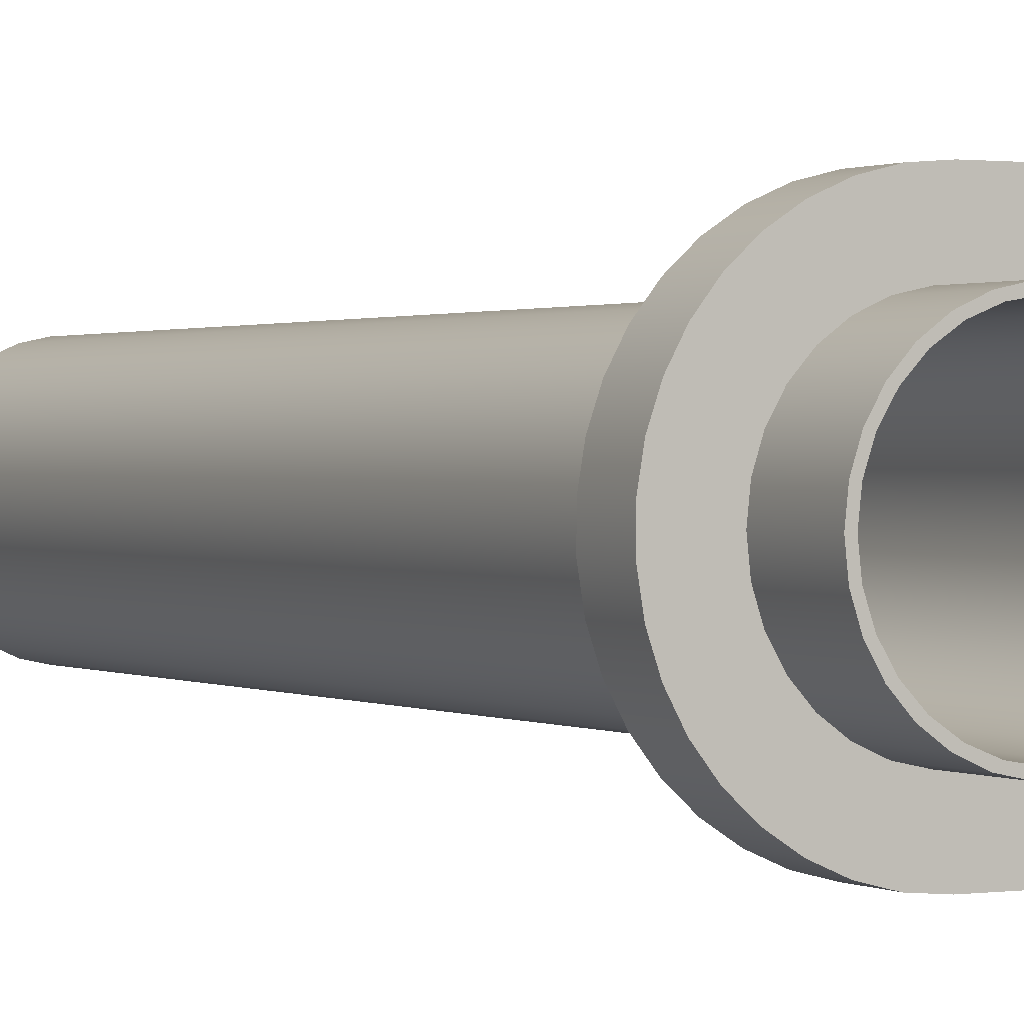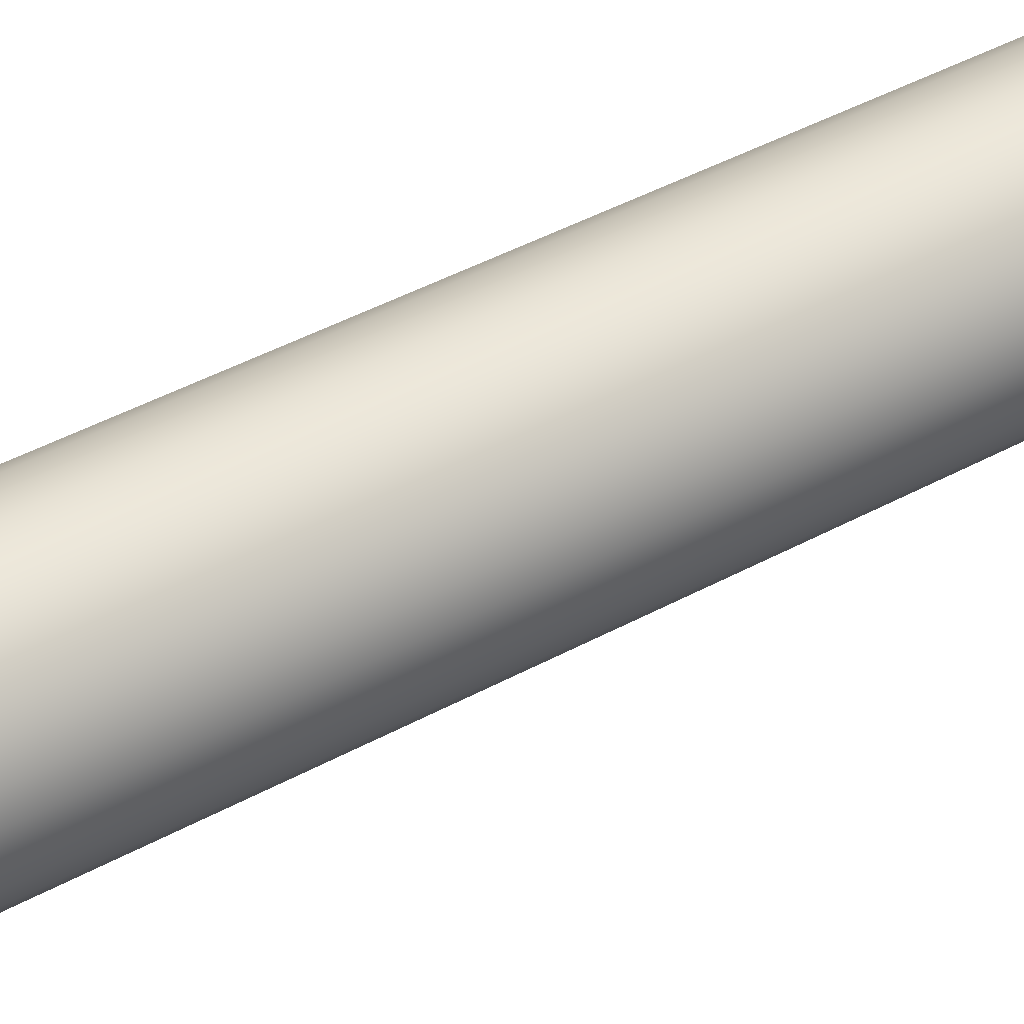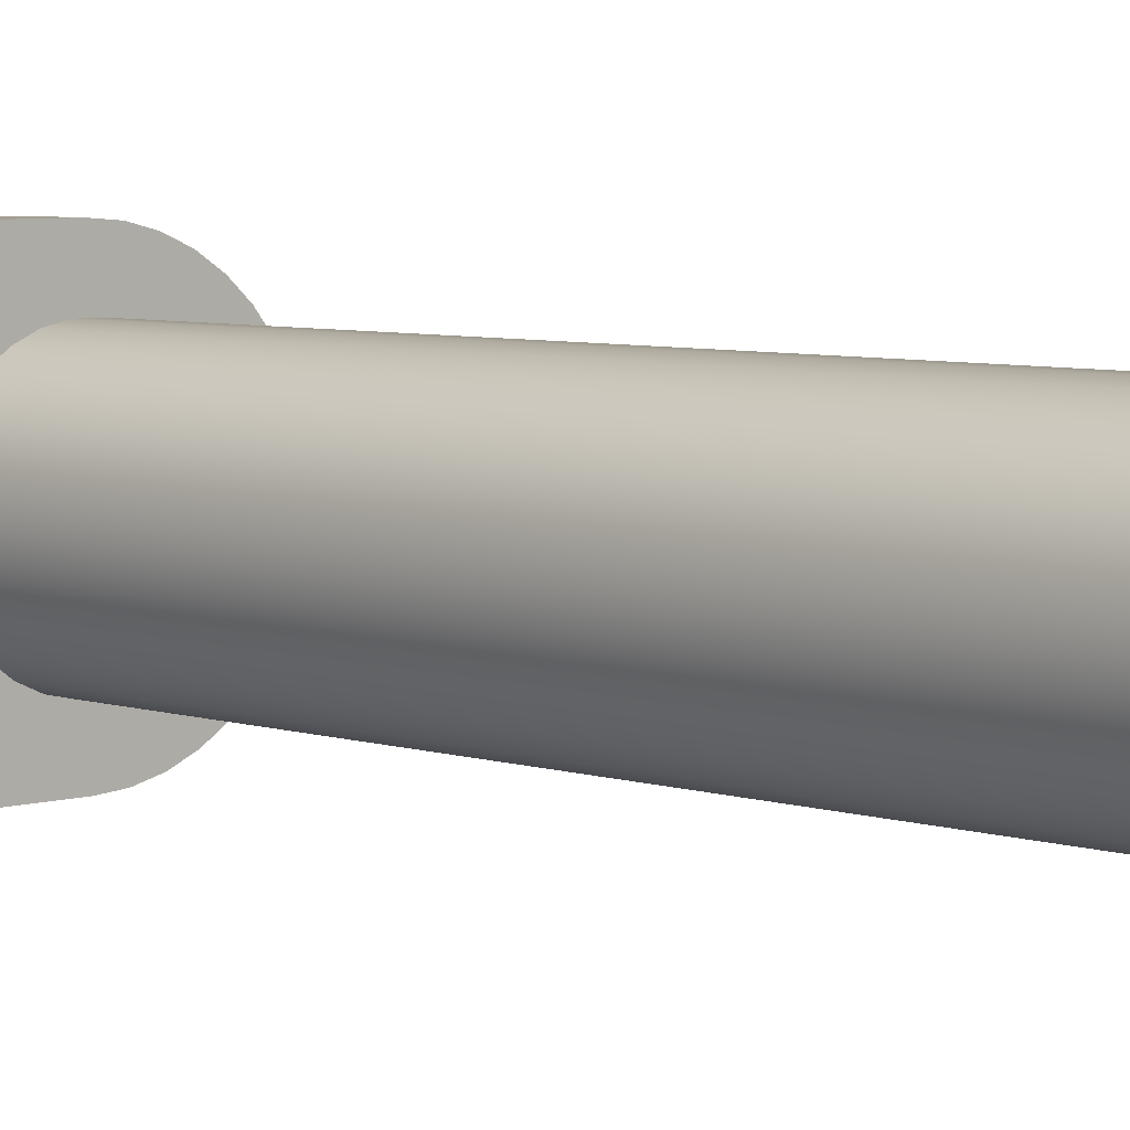
<metadata>
{"format":"obj","ext":"obj","renderer":"f3d","projection":"perspective","resolution":1024,"background":"white","views":[{"elev":0.9,"azim":-28.2,"up":"+Z"},{"elev":46.0,"azim":58.3,"up":"+Z"},{"elev":5.5,"azim":136.7,"up":"+Z"}]}
</metadata>
<code>
v -1.65 1.2 2.021e-16
v -1.614 1.2 -0.3431
v -1.507 1.2 -0.6711
v -1.335 1.2 -0.9698
v -1.104 1.2 -1.226
v -0.825 1.2 -1.429
v -0.5099 1.2 -1.569
v -0.1725 1.2 -1.641
v 0.1725 1.2 -1.641
v 0.5099 1.2 -1.569
v 0.825 1.2 -1.429
v 1.104 1.2 -1.226
v 1.335 1.2 -0.9698
v 1.507 1.2 -0.6711
v 1.614 1.2 -0.3431
v 1.65 1.2 0
v 1.614 1.2 0.3431
v 1.507 1.2 0.6711
v 1.335 1.2 0.9698
v 1.104 1.2 1.226
v 0.825 1.2 1.429
v 0.5099 1.2 1.569
v 0.1725 1.2 1.641
v -0.1725 1.2 1.641
v -0.5099 1.2 1.569
v -0.825 1.2 1.429
v -1.104 1.2 1.226
v -1.335 1.2 0.9698
v -1.507 1.2 0.6711
v -1.614 1.2 0.3431
v -1.65 0 2.021e-16
v -1.614 0 0.3431
v -1.507 0 0.6711
v -1.335 0 0.9698
v -1.104 0 1.226
v -0.825 0 1.429
v -0.5099 0 1.569
v -0.1725 0 1.641
v 0.1725 0 1.641
v 0.5099 0 1.569
v 0.825 0 1.429
v 1.104 0 1.226
v 1.335 0 0.9698
v 1.507 0 0.6711
v 1.614 0 0.3431
v 1.65 0 0
v 1.614 0 -0.3431
v 1.507 0 -0.6711
v 1.335 0 -0.9698
v 1.104 0 -1.226
v 0.825 0 -1.429
v 0.5099 0 -1.569
v 0.1725 0 -1.641
v -0.1725 0 -1.641
v -0.5099 0 -1.569
v -0.825 0 -1.429
v -1.104 0 -1.226
v -1.335 0 -0.9698
v -1.507 0 -0.6711
v -1.614 0 -0.3431
v -1.65 0 2.021e-16
v -1.65 1.2 2.021e-16
v 1.55 17 -1.898e-16
v 1.514 17 -0.3332
v 1.407 17 -0.6508
v 1.234 17 -0.938
v 1.003 17 -1.181
v 0.726 17 -1.369
v 0.4147 17 -1.494
v 0.08392 17 -1.548
v -0.2508 17 -1.53
v -0.5737 17 -1.44
v -0.8698 17 -1.283
v -1.125 17 -1.066
v -1.328 17 -0.7991
v -1.469 17 -0.4949
v -1.541 17 -0.1676
v -1.541 17 0.1676
v -1.469 17 0.4949
v -1.328 17 0.7991
v -1.125 17 1.066
v -0.8698 17 1.283
v -0.5737 17 1.44
v -0.2508 17 1.53
v 0.08392 17 1.548
v 0.4147 17 1.494
v 0.726 17 1.369
v 1.003 17 1.181
v 1.234 17 0.938
v 1.407 17 0.6508
v 1.514 17 0.3332
v -1.55 0 1.898e-16
v -1.514 0 -0.3332
v -1.407 0 -0.6508
v -1.234 0 -0.938
v -1.003 0 -1.181
v -0.726 0 -1.369
v -0.4147 0 -1.494
v -0.08392 0 -1.548
v 0.2508 0 -1.53
v 0.5737 0 -1.44
v 0.8698 0 -1.283
v 1.125 0 -1.066
v 1.328 0 -0.7991
v 1.469 0 -0.4949
v 1.541 0 -0.1676
v 1.541 0 0.1676
v 1.469 0 0.4949
v 1.328 0 0.7991
v 1.125 0 1.066
v 0.8698 0 1.283
v 0.5737 0 1.44
v 0.2508 0 1.53
v -0.08392 0 1.548
v -0.4147 0 1.494
v -0.726 0 1.369
v -1.003 0 1.181
v -1.234 0 0.938
v -1.407 0 0.6508
v -1.514 0 0.3332
v -1.541 17 -0.1676
v -1.55 0 1.898e-16
v 3.1 1.2 2.5
v 3.253 1.23 2.5
v 3.383 1.317 2.5
v 3.47 1.447 2.5
v 3.5 1.6 2.5
v 3.47 1.753 2.5
v 3.383 1.883 2.5
v 3.253 1.97 2.5
v 3.1 2 2.5
v 0.01136 2 2.5
v 0.01136 1.2 2.5
v 1.65 17 -2.021e-16
v 1.614 17 0.3431
v 1.507 17 0.6711
v 1.335 17 0.9698
v 1.104 17 1.226
v 0.825 17 1.429
v 0.5099 17 1.569
v 0.1725 17 1.641
v -0.1725 17 1.641
v -0.5099 17 1.569
v -0.825 17 1.429
v -1.104 17 1.226
v -1.335 17 0.9698
v -1.507 17 0.6711
v -1.614 17 0.3431
v -1.65 17 0
v -1.614 17 -0.3431
v -1.507 17 -0.6711
v -1.335 17 -0.9698
v -1.104 17 -1.226
v -0.825 17 -1.429
v -0.5099 17 -1.569
v -0.1725 17 -1.641
v 0.1725 17 -1.641
v 0.5099 17 -1.569
v 0.825 17 -1.429
v 1.104 17 -1.226
v 1.335 17 -0.9698
v 1.507 17 -0.6711
v 1.614 17 -0.3431
v 1.65 2 -2.021e-16
v 1.614 2 -0.3431
v 1.507 2 -0.6711
v 1.335 2 -0.9698
v 1.104 2 -1.226
v 0.825 2 -1.429
v 0.5099 2 -1.569
v 0.1725 2 -1.641
v -0.1725 2 -1.641
v -0.5099 2 -1.569
v -0.825 2 -1.429
v -1.104 2 -1.226
v -1.335 2 -0.9698
v -1.507 2 -0.6711
v -1.614 2 -0.3431
v -1.65 2 0
v -1.614 2 0.3431
v -1.507 2 0.6711
v -1.335 2 0.9698
v -1.104 2 1.226
v -0.825 2 1.429
v -0.5099 2 1.569
v -0.1725 2 1.641
v 0.1725 2 1.641
v 0.5099 2 1.569
v 0.825 2 1.429
v 1.104 2 1.226
v 1.335 2 0.9698
v 1.507 2 0.6711
v 1.614 2 0.3431
v 1.65 2 -2.021e-16
v 1.65 17 -2.021e-16
v 3.1 2 2.5
v 3.1 2 -2.5
v 0 2 -2.5
v -0.4121 2 -2.466
v -0.8129 2 -2.364
v -1.191 2 -2.198
v -1.537 2 -1.971
v -1.841 2 -1.691
v -2.095 2 -1.364
v -2.291 2 -1
v -2.425 2 -0.6091
v -2.492 2 -0.2011
v -2.491 2 0.2124
v -2.422 2 0.6201
v -2.287 2 1.011
v -2.089 2 1.374
v -1.834 2 1.699
v -1.528 2 1.978
v -1.181 2 2.203
v -0.8021 2 2.368
v -0.4009 2 2.468
v 0.01136 2 2.5
v 1.65 2 -2.021e-16
v 1.614 2 0.3431
v 1.507 2 0.6711
v 1.335 2 0.9698
v 1.104 2 1.226
v 0.825 2 1.429
v 0.5099 2 1.569
v 0.1725 2 1.641
v -0.1725 2 1.641
v -0.5099 2 1.569
v -0.825 2 1.429
v -1.104 2 1.226
v -1.335 2 0.9698
v -1.507 2 0.6711
v -1.614 2 0.3431
v -1.65 2 0
v -1.614 2 -0.3431
v -1.507 2 -0.6711
v -1.335 2 -0.9698
v -1.104 2 -1.226
v -0.825 2 -1.429
v -0.5099 2 -1.569
v -0.1725 2 -1.641
v 0.1725 2 -1.641
v 0.5099 2 -1.569
v 0.825 2 -1.429
v 1.104 2 -1.226
v 1.335 2 -0.9698
v 1.507 2 -0.6711
v 1.614 2 -0.3431
v -1.55 0 1.898e-16
v -1.514 0 0.3332
v -1.407 0 0.6508
v -1.234 0 0.938
v -1.003 0 1.181
v -0.726 0 1.369
v -0.4147 0 1.494
v -0.08392 0 1.548
v 0.2508 0 1.53
v 0.5737 0 1.44
v 0.8698 0 1.283
v 1.125 0 1.066
v 1.328 0 0.7991
v 1.469 0 0.4949
v 1.541 0 0.1676
v 1.541 0 -0.1676
v 1.469 0 -0.4949
v 1.328 0 -0.7991
v 1.125 0 -1.066
v 0.8698 0 -1.283
v 0.5737 0 -1.44
v 0.2508 0 -1.53
v -0.08392 0 -1.548
v -0.4147 0 -1.494
v -0.726 0 -1.369
v -1.003 0 -1.181
v -1.234 0 -0.938
v -1.407 0 -0.6508
v -1.514 0 -0.3332
v -1.65 0 2.021e-16
v -1.614 0 -0.3431
v -1.507 0 -0.6711
v -1.335 0 -0.9698
v -1.104 0 -1.226
v -0.825 0 -1.429
v -0.5099 0 -1.569
v -0.1725 0 -1.641
v 0.1725 0 -1.641
v 0.5099 0 -1.569
v 0.825 0 -1.429
v 1.104 0 -1.226
v 1.335 0 -0.9698
v 1.507 0 -0.6711
v 1.614 0 -0.3431
v 1.65 0 0
v 1.614 0 0.3431
v 1.507 0 0.6711
v 1.335 0 0.9698
v 1.104 0 1.226
v 0.825 0 1.429
v 0.5099 0 1.569
v 0.1725 0 1.641
v -0.1725 0 1.641
v -0.5099 0 1.569
v -0.825 0 1.429
v -1.104 0 1.226
v -1.335 0 0.9698
v -1.507 0 0.6711
v -1.614 0 0.3431
v 3.1 2 2.5
v 3.253 1.97 2.5
v 3.383 1.883 2.5
v 3.47 1.753 2.5
v 3.5 1.6 2.5
v 3.47 1.447 2.5
v 3.383 1.317 2.5
v 3.253 1.23 2.5
v 3.1 1.2 2.5
v 3.1 1.2 -2.5
v 3.253 1.23 -2.5
v 3.383 1.317 -2.5
v 3.47 1.447 -2.5
v 3.5 1.6 -2.5
v 3.47 1.753 -2.5
v 3.383 1.883 -2.5
v 3.253 1.97 -2.5
v 3.1 2 -2.5
v 3.1 1.2 -2.5
v 3.1 1.2 2.5
v 0.01136 1.2 2.5
v -0.4009 1.2 2.468
v -0.8021 1.2 2.368
v -1.181 1.2 2.203
v -1.528 1.2 1.978
v -1.834 1.2 1.699
v -2.089 1.2 1.374
v -2.287 1.2 1.011
v -2.422 1.2 0.6201
v -2.491 1.2 0.2124
v -2.492 1.2 -0.2011
v -2.425 1.2 -0.6091
v -2.291 1.2 -1
v -2.095 1.2 -1.364
v -1.841 1.2 -1.691
v -1.537 1.2 -1.971
v -1.191 1.2 -2.198
v -0.8129 1.2 -2.364
v -0.4121 1.2 -2.466
v 0 1.2 -2.5
v -1.65 1.2 2.021e-16
v -1.614 1.2 0.3431
v -1.507 1.2 0.6711
v -1.335 1.2 0.9698
v -1.104 1.2 1.226
v -0.825 1.2 1.429
v -0.5099 1.2 1.569
v -0.1725 1.2 1.641
v 0.1725 1.2 1.641
v 0.5099 1.2 1.569
v 0.825 1.2 1.429
v 1.104 1.2 1.226
v 1.335 1.2 0.9698
v 1.507 1.2 0.6711
v 1.614 1.2 0.3431
v 1.65 1.2 0
v 1.614 1.2 -0.3431
v 1.507 1.2 -0.6711
v 1.335 1.2 -0.9698
v 1.104 1.2 -1.226
v 0.825 1.2 -1.429
v 0.5099 1.2 -1.569
v 0.1725 1.2 -1.641
v -0.1725 1.2 -1.641
v -0.5099 1.2 -1.569
v -0.825 1.2 -1.429
v -1.104 1.2 -1.226
v -1.335 1.2 -0.9698
v -1.507 1.2 -0.6711
v -1.614 1.2 -0.3431
v 1.55 17 -1.898e-16
v 1.514 17 0.3332
v 1.407 17 0.6508
v 1.234 17 0.938
v 1.003 17 1.181
v 0.726 17 1.369
v 0.4147 17 1.494
v 0.08392 17 1.548
v -0.2508 17 1.53
v -0.5737 17 1.44
v -0.8698 17 1.283
v -1.125 17 1.066
v -1.328 17 0.7991
v -1.469 17 0.4949
v -1.541 17 0.1676
v -1.541 17 -0.1676
v -1.469 17 -0.4949
v -1.328 17 -0.7991
v -1.125 17 -1.066
v -0.8698 17 -1.283
v -0.5737 17 -1.44
v -0.2508 17 -1.53
v 0.08392 17 -1.548
v 0.4147 17 -1.494
v 0.726 17 -1.369
v 1.003 17 -1.181
v 1.234 17 -0.938
v 1.407 17 -0.6508
v 1.514 17 -0.3332
v 1.65 17 -2.021e-16
v 1.614 17 -0.3431
v 1.507 17 -0.6711
v 1.335 17 -0.9698
v 1.104 17 -1.226
v 0.825 17 -1.429
v 0.5099 17 -1.569
v 0.1725 17 -1.641
v -0.1725 17 -1.641
v -0.5099 17 -1.569
v -0.825 17 -1.429
v -1.104 17 -1.226
v -1.335 17 -0.9698
v -1.507 17 -0.6711
v -1.614 17 -0.3431
v -1.65 17 0
v -1.614 17 0.3431
v -1.507 17 0.6711
v -1.335 17 0.9698
v -1.104 17 1.226
v -0.825 17 1.429
v -0.5099 17 1.569
v -0.1725 17 1.641
v 0.1725 17 1.641
v 0.5099 17 1.569
v 0.825 17 1.429
v 1.104 17 1.226
v 1.335 17 0.9698
v 1.507 17 0.6711
v 1.614 17 0.3431
v 3.1 2 -2.5
v 3.253 1.97 -2.5
v 3.383 1.883 -2.5
v 3.47 1.753 -2.5
v 3.5 1.6 -2.5
v 3.47 1.447 -2.5
v 3.383 1.317 -2.5
v 3.253 1.23 -2.5
v 3.1 1.2 -2.5
v 0 1.2 -2.5
v 0 2 -2.5
v 0.01136 1.2 2.5
v 0.01136 2 2.5
v -0.4009 2 2.468
v -0.8021 2 2.368
v -1.181 2 2.203
v -1.528 2 1.978
v -1.834 2 1.699
v -2.089 2 1.374
v -2.287 2 1.011
v -2.422 2 0.6201
v -2.491 2 0.2124
v -2.492 2 -0.2011
v -2.425 2 -0.6091
v -2.291 2 -1
v -2.095 2 -1.364
v -1.841 2 -1.691
v -1.537 2 -1.971
v -1.191 2 -2.198
v -0.8129 2 -2.364
v -0.4121 2 -2.466
v 0 2 -2.5
v 0 1.2 -2.5
v -0.4121 1.2 -2.466
v -0.8129 1.2 -2.364
v -1.191 1.2 -2.198
v -1.537 1.2 -1.971
v -1.841 1.2 -1.691
v -2.095 1.2 -1.364
v -2.291 1.2 -1
v -2.425 1.2 -0.6091
v -2.492 1.2 -0.2011
v -2.491 1.2 0.2124
v -2.422 1.2 0.6201
v -2.287 1.2 1.011
v -2.089 1.2 1.374
v -1.834 1.2 1.699
v -1.528 1.2 1.978
v -1.181 1.2 2.203
v -0.8021 1.2 2.368
v -0.4009 1.2 2.468
f 2 60 1
f 1 60 61
f 62 31 30
f 30 31 32
f 30 32 29
f 29 32 33
f 29 33 28
f 28 33 34
f 28 34 27
f 27 34 35
f 27 35 26
f 26 35 36
f 26 36 25
f 25 36 37
f 25 37 24
f 24 37 38
f 24 38 23
f 23 38 39
f 23 39 22
f 22 39 40
f 22 40 21
f 21 40 41
f 21 41 20
f 20 41 42
f 20 42 19
f 19 42 43
f 19 43 18
f 18 43 44
f 18 44 17
f 17 44 45
f 17 45 16
f 16 45 46
f 16 46 15
f 15 46 47
f 15 47 14
f 14 47 48
f 14 48 13
f 13 48 49
f 13 49 12
f 12 49 50
f 12 50 11
f 11 50 51
f 11 51 10
f 10 51 52
f 10 52 9
f 9 52 53
f 9 53 8
f 8 53 54
f 8 54 7
f 7 54 55
f 7 55 6
f 6 55 56
f 6 56 5
f 5 56 57
f 5 57 4
f 4 57 58
f 4 58 3
f 3 58 59
f 3 59 2
f 2 59 60
f 64 106 63
f 63 106 107
f 63 107 91
f 91 107 108
f 91 108 90
f 90 108 109
f 90 109 89
f 89 109 110
f 89 110 88
f 88 110 111
f 88 111 87
f 87 111 112
f 87 112 86
f 86 112 113
f 86 113 85
f 85 113 114
f 85 114 84
f 84 114 115
f 84 115 83
f 83 115 116
f 83 116 82
f 82 116 117
f 82 117 81
f 81 117 118
f 81 118 80
f 80 118 119
f 80 119 79
f 79 119 120
f 79 120 78
f 78 120 122
f 78 122 77
f 121 92 93
f 121 93 76
f 76 93 94
f 76 94 75
f 75 94 95
f 75 95 74
f 74 95 96
f 74 96 73
f 73 96 97
f 73 97 72
f 72 97 98
f 72 98 71
f 71 98 99
f 71 99 70
f 70 99 100
f 70 100 69
f 69 100 101
f 69 101 68
f 68 101 102
f 68 102 67
f 67 102 103
f 67 103 66
f 66 103 104
f 66 104 65
f 65 104 105
f 65 105 64
f 64 105 106
f 124 125 123
f 123 125 126
f 123 126 133
f 133 126 127
f 133 127 132
f 132 127 128
f 132 128 131
f 131 128 129
f 131 129 130
f 135 193 134
f 134 193 194
f 195 164 163
f 163 164 165
f 163 165 162
f 162 165 166
f 162 166 161
f 161 166 167
f 161 167 160
f 160 167 168
f 160 168 159
f 159 168 169
f 159 169 158
f 158 169 170
f 158 170 157
f 157 170 171
f 157 171 156
f 156 171 172
f 156 172 155
f 155 172 173
f 155 173 154
f 154 173 174
f 154 174 153
f 153 174 175
f 153 175 152
f 152 175 176
f 152 176 151
f 151 176 177
f 151 177 150
f 150 177 178
f 150 178 149
f 149 178 179
f 149 179 148
f 148 179 180
f 148 180 147
f 147 180 181
f 147 181 146
f 146 181 182
f 146 182 145
f 145 182 183
f 145 183 144
f 144 183 184
f 144 184 143
f 143 184 185
f 143 185 142
f 142 185 186
f 142 186 141
f 141 186 187
f 141 187 140
f 140 187 188
f 140 188 139
f 139 188 189
f 139 189 138
f 138 189 190
f 138 190 137
f 137 190 191
f 137 191 136
f 136 191 192
f 136 192 135
f 135 192 193
f 197 218 196
f 196 218 219
f 196 219 220
f 198 243 197
f 197 243 244
f 197 244 245
f 199 240 198
f 198 240 241
f 198 241 242
f 240 199 239
f 239 199 200
f 239 200 201
f 239 201 238
f 238 201 202
f 238 202 237
f 237 202 203
f 237 203 236
f 236 203 204
f 236 204 205
f 236 205 235
f 235 205 206
f 235 206 234
f 234 206 207
f 234 207 233
f 233 207 208
f 233 208 232
f 232 208 209
f 232 209 231
f 231 209 210
f 231 210 230
f 230 210 211
f 230 211 212
f 230 212 229
f 229 212 213
f 229 213 228
f 228 213 214
f 228 214 227
f 227 214 215
f 227 215 216
f 227 216 226
f 226 216 217
f 226 217 225
f 225 217 224
f 224 217 223
f 223 217 196
f 223 196 222
f 222 196 221
f 221 196 220
f 242 243 198
f 245 246 197
f 197 246 247
f 197 247 218
f 249 306 248
f 248 306 277
f 248 277 278
f 306 249 305
f 305 249 250
f 305 250 304
f 304 250 251
f 304 251 303
f 303 251 252
f 303 252 302
f 302 252 253
f 302 253 301
f 301 253 254
f 301 254 300
f 300 254 255
f 300 255 299
f 299 255 256
f 299 256 298
f 298 256 257
f 298 257 297
f 297 257 258
f 297 258 296
f 296 258 259
f 296 259 295
f 295 259 260
f 295 260 294
f 294 260 261
f 294 261 293
f 293 261 262
f 293 262 292
f 292 262 263
f 292 263 291
f 291 263 264
f 291 264 290
f 290 264 265
f 290 265 289
f 289 265 266
f 289 266 288
f 288 266 267
f 288 267 287
f 287 267 268
f 287 268 286
f 286 268 269
f 286 269 285
f 285 269 270
f 285 270 284
f 284 270 271
f 284 271 283
f 283 271 272
f 283 272 282
f 282 272 273
f 282 273 281
f 281 273 274
f 281 274 280
f 280 274 275
f 280 275 279
f 279 275 276
f 279 276 278
f 278 276 248
f 324 307 323
f 323 307 308
f 323 308 309
f 323 309 322
f 322 309 310
f 322 310 321
f 321 310 311
f 321 311 320
f 320 311 319
f 319 311 312
f 319 312 318
f 318 312 313
f 318 313 317
f 317 313 314
f 317 314 315
f 315 316 317
f 326 362 325
f 325 362 363
f 325 363 364
f 327 357 326
f 326 357 358
f 326 358 359
f 328 354 327
f 327 354 355
f 327 355 356
f 354 328 353
f 353 328 329
f 353 329 330
f 353 330 352
f 352 330 331
f 352 331 351
f 351 331 332
f 351 332 350
f 350 332 333
f 350 333 334
f 350 334 349
f 349 334 335
f 349 335 348
f 348 335 336
f 348 336 347
f 347 336 337
f 347 337 376
f 376 337 338
f 376 338 375
f 375 338 339
f 375 339 374
f 374 339 340
f 374 340 341
f 374 341 373
f 373 341 342
f 373 342 372
f 372 342 343
f 372 343 371
f 371 343 344
f 371 344 345
f 371 345 370
f 370 345 346
f 370 346 369
f 369 346 368
f 368 346 367
f 367 346 325
f 367 325 366
f 366 325 365
f 365 325 364
f 356 357 327
f 359 360 326
f 326 360 361
f 326 361 362
f 378 435 377
f 377 435 406
f 377 406 407
f 435 378 434
f 434 378 379
f 434 379 433
f 433 379 380
f 433 380 432
f 432 380 381
f 432 381 431
f 431 381 382
f 431 382 430
f 430 382 383
f 430 383 429
f 429 383 384
f 429 384 428
f 428 384 385
f 428 385 427
f 427 385 386
f 427 386 426
f 426 386 387
f 426 387 425
f 425 387 388
f 425 388 424
f 424 388 389
f 424 389 423
f 423 389 390
f 423 390 422
f 422 390 391
f 422 391 421
f 421 391 392
f 421 392 420
f 420 392 393
f 420 393 419
f 419 393 394
f 419 394 418
f 418 394 395
f 418 395 417
f 417 395 396
f 417 396 416
f 416 396 397
f 416 397 415
f 415 397 398
f 415 398 414
f 414 398 399
f 414 399 413
f 413 399 400
f 413 400 412
f 412 400 401
f 412 401 411
f 411 401 402
f 411 402 410
f 410 402 403
f 410 403 409
f 409 403 404
f 409 404 408
f 408 404 405
f 408 405 407
f 407 405 377
f 437 438 436
f 436 438 439
f 436 439 446
f 446 439 440
f 446 440 445
f 445 440 441
f 445 441 444
f 444 441 442
f 444 442 443
f 447 448 486
f 486 448 449
f 486 449 485
f 485 449 450
f 485 450 484
f 484 450 451
f 484 451 483
f 483 451 452
f 483 452 482
f 482 452 453
f 482 453 481
f 481 453 454
f 481 454 480
f 480 454 455
f 480 455 479
f 479 455 456
f 479 456 478
f 478 456 457
f 478 457 477
f 477 457 458
f 477 458 476
f 476 458 459
f 476 459 475
f 475 459 460
f 475 460 474
f 474 460 461
f 474 461 473
f 473 461 462
f 473 462 472
f 472 462 463
f 472 463 471
f 471 463 464
f 471 464 470
f 470 464 465
f 470 465 469
f 469 465 466
f 469 466 468
f 468 466 467

</code>
